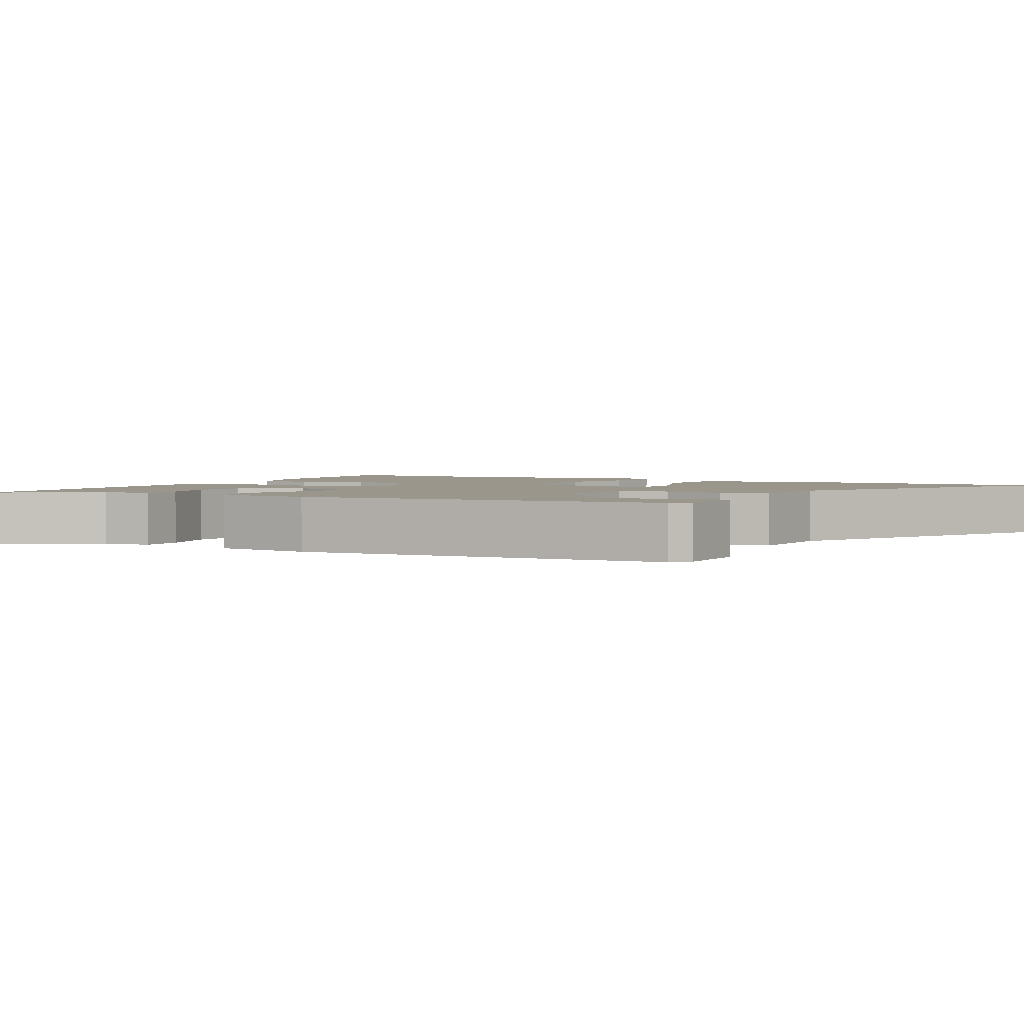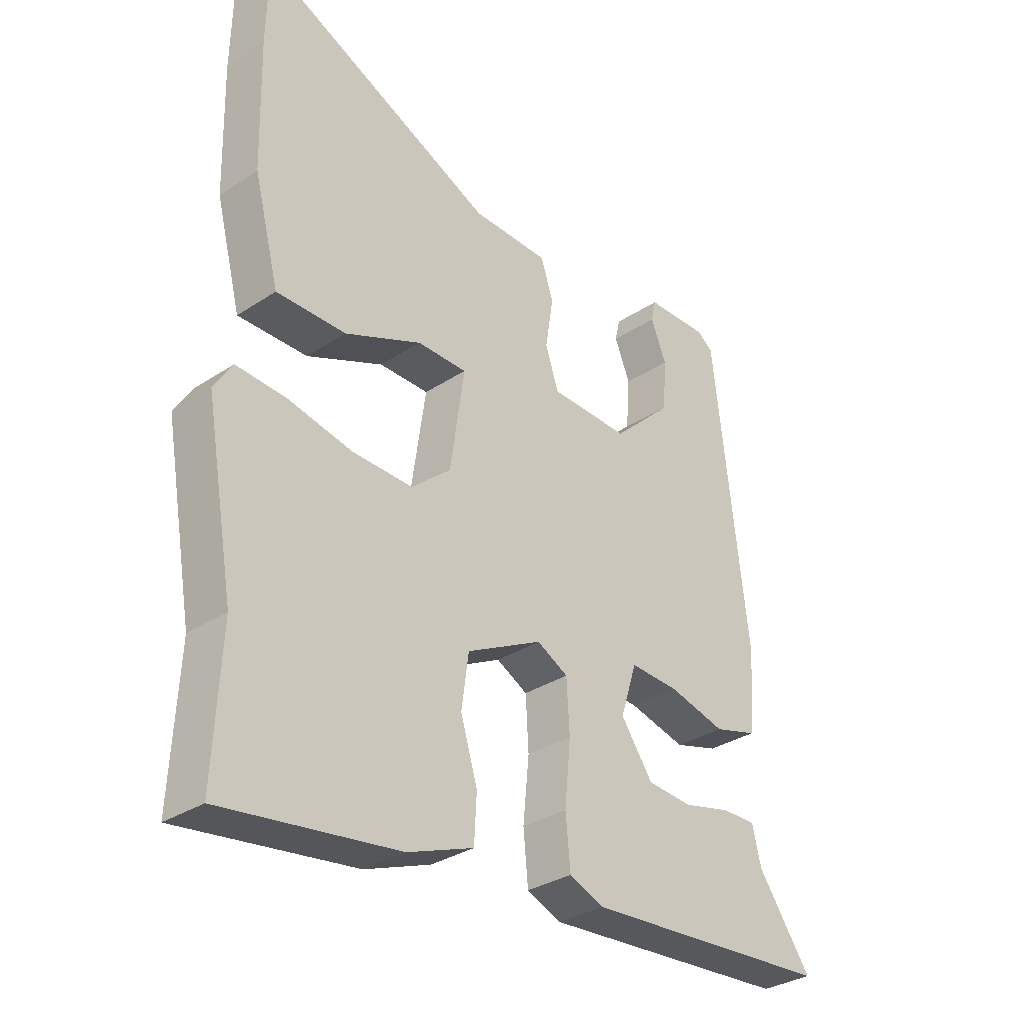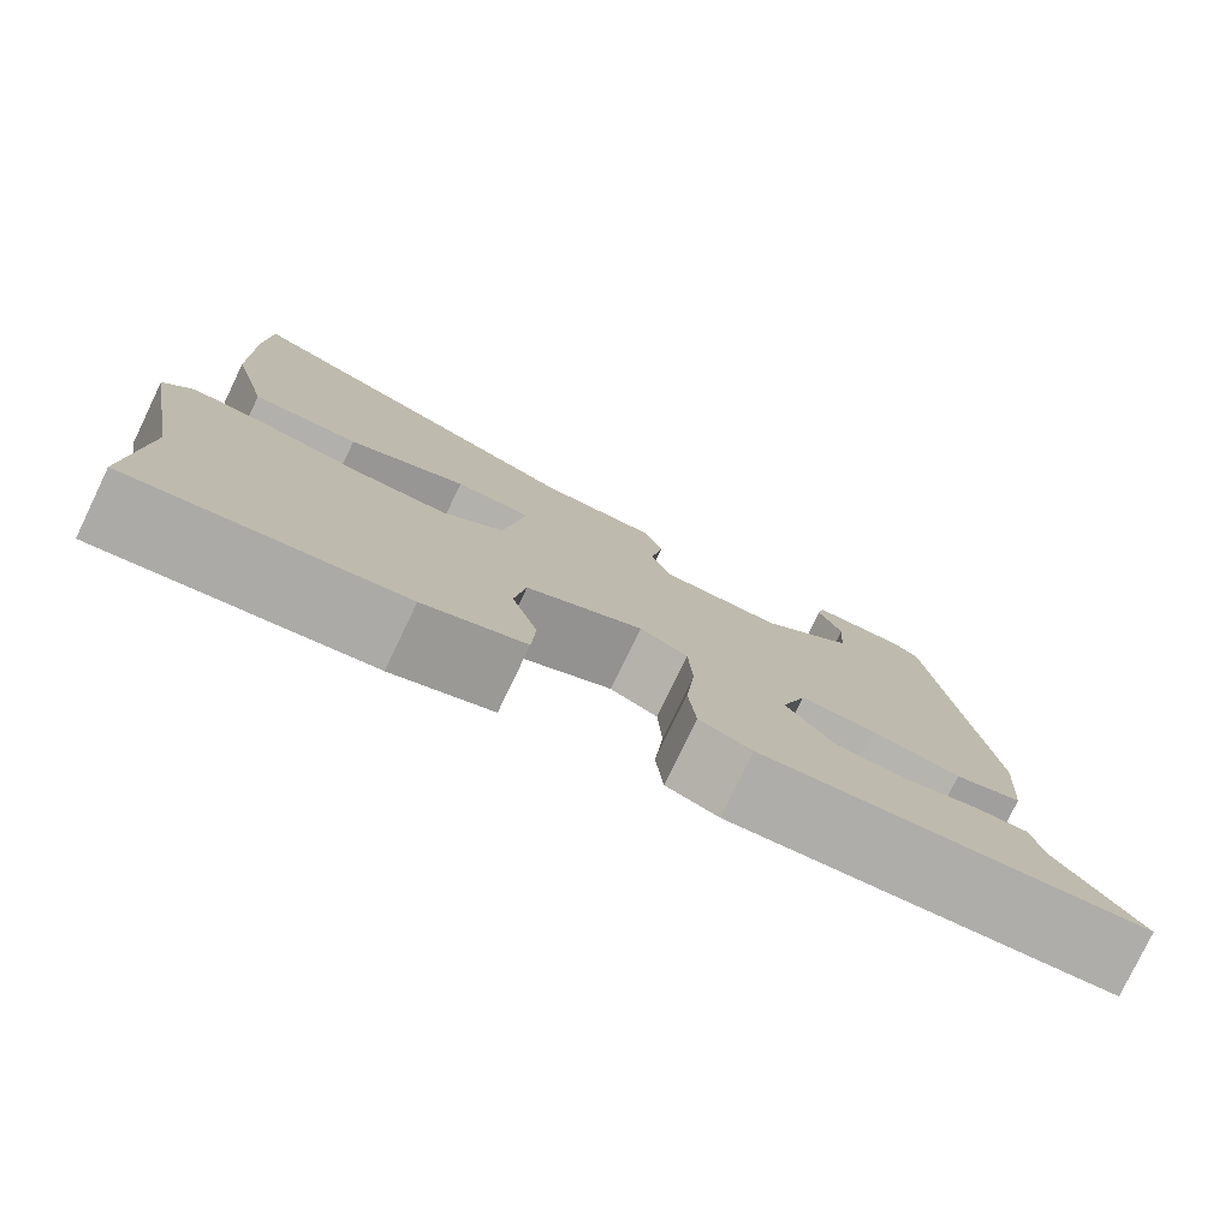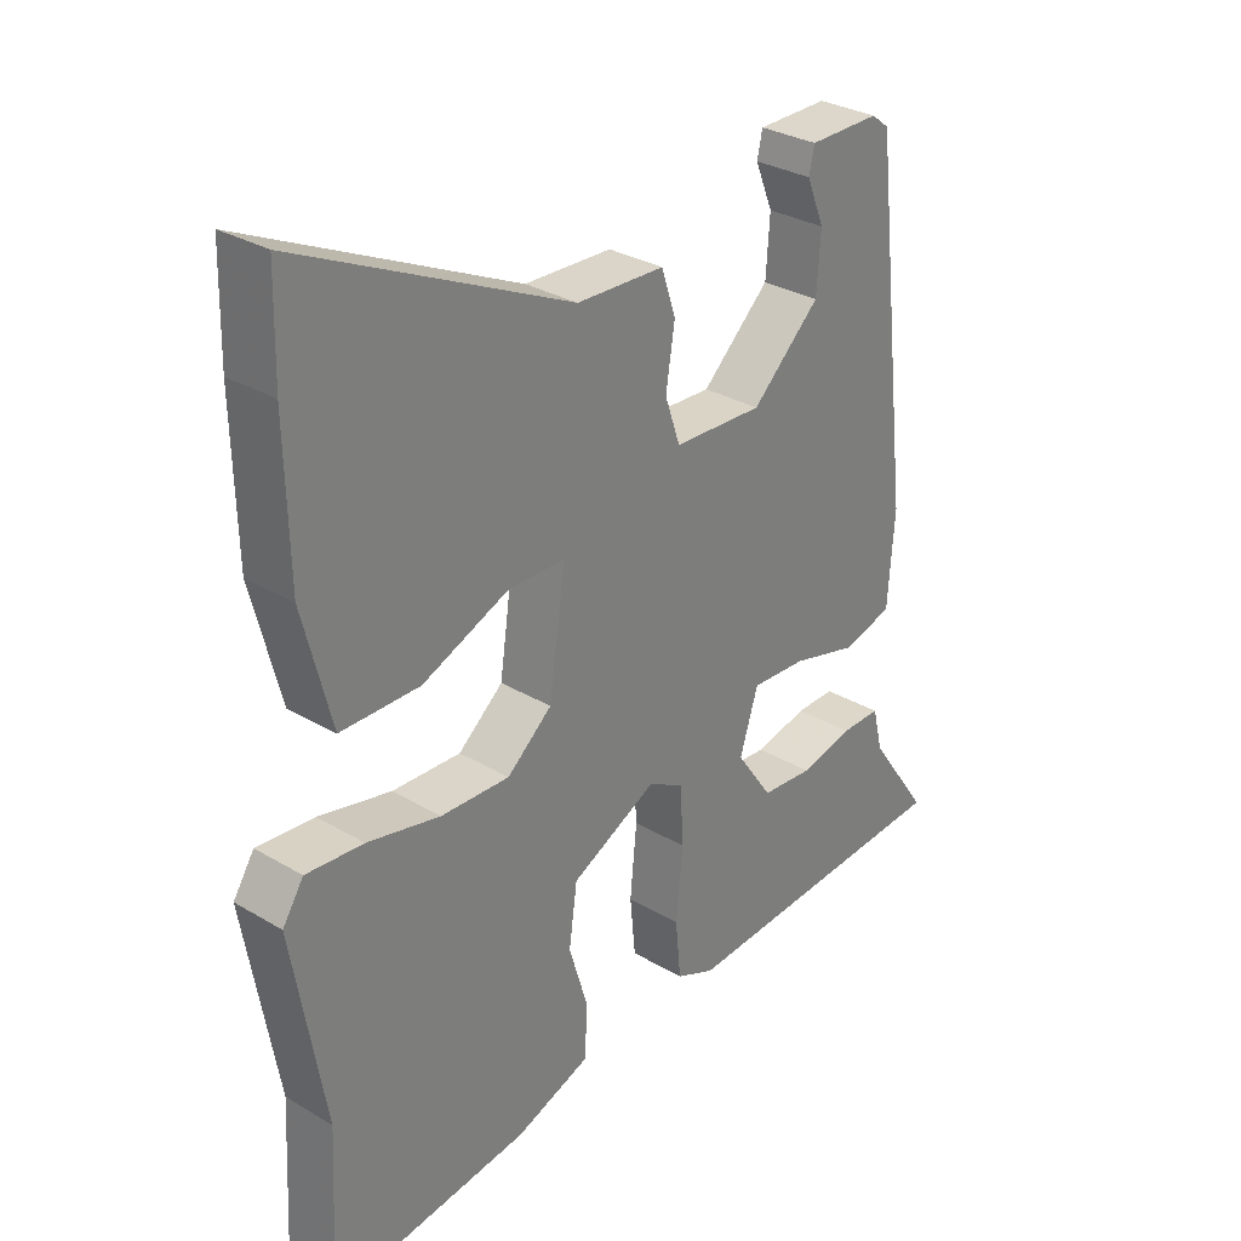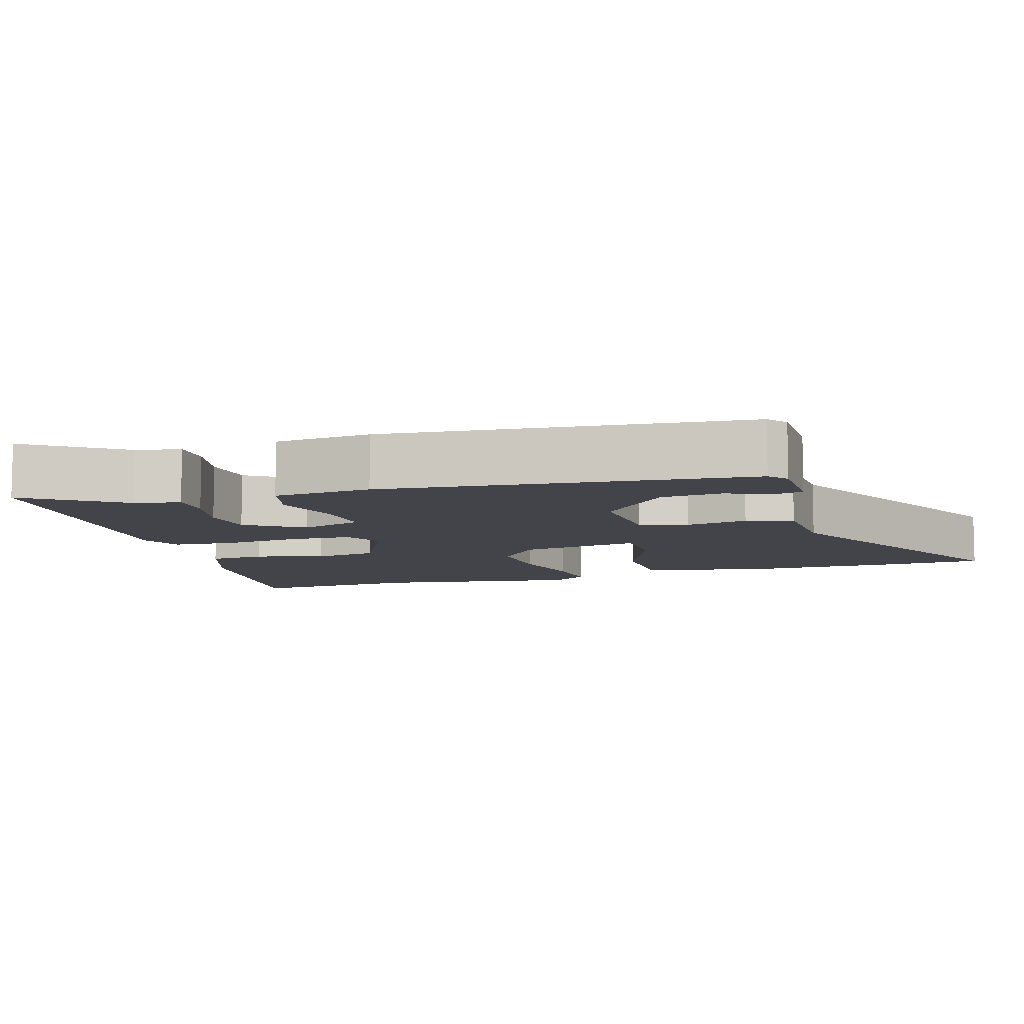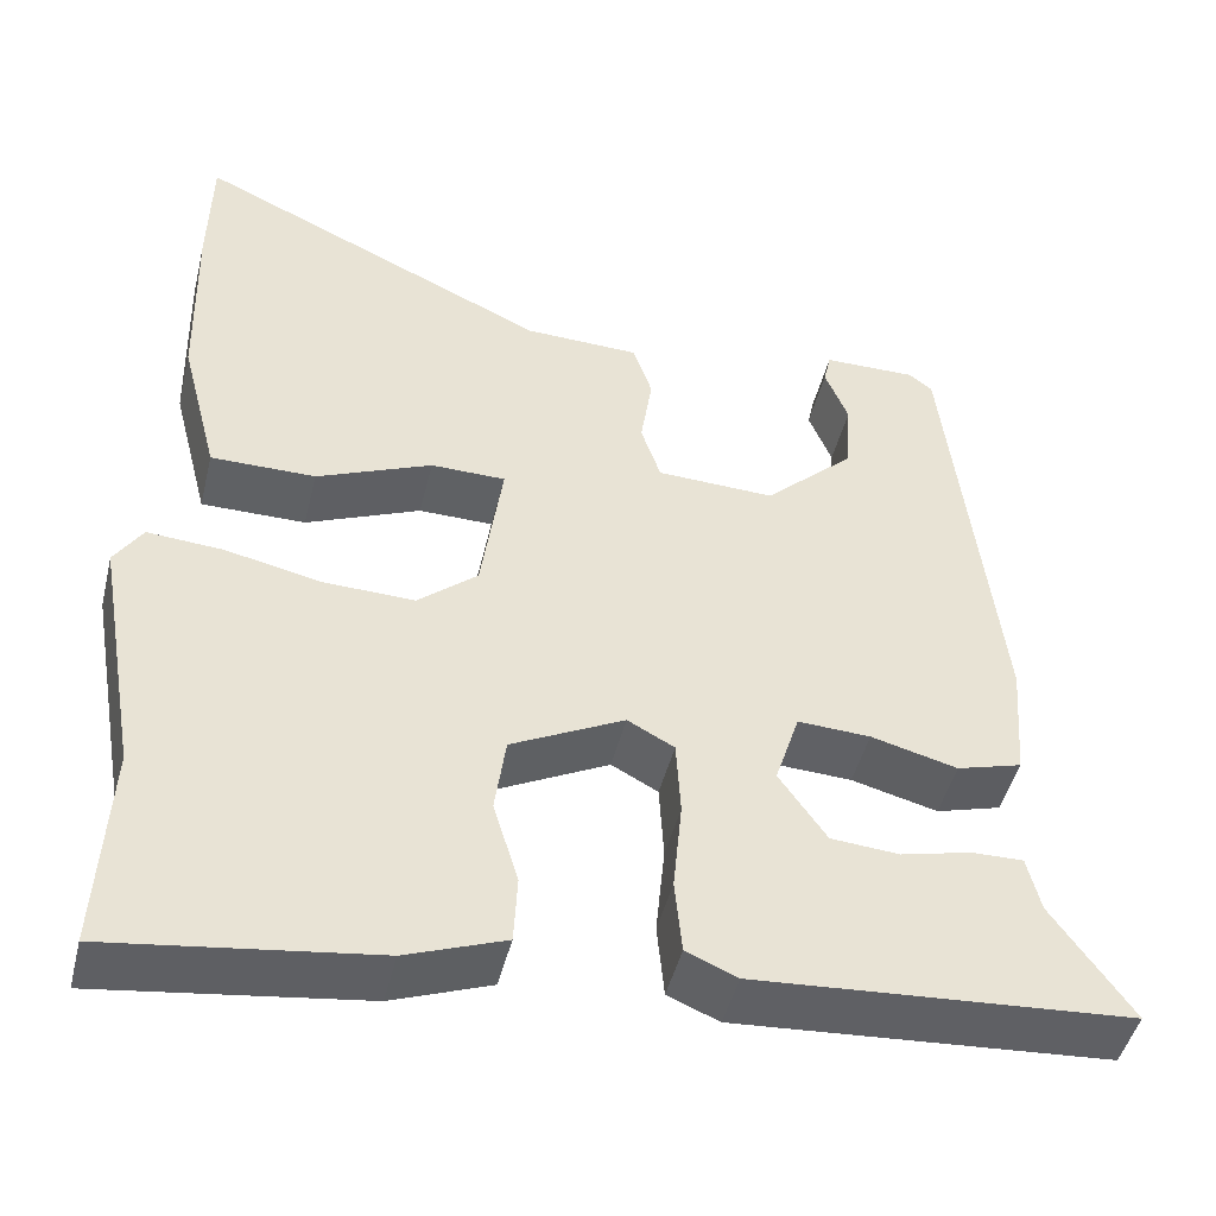
<metadata>
{"format":"obj","ext":"obj","renderer":"f3d","projection":"perspective","resolution":1024,"background":"white","views":[{"elev":2.4,"azim":-59.0,"up":"+Y"},{"elev":-32.0,"azim":132.9,"up":"+Z"},{"elev":-78.8,"azim":154.3,"up":"+Z"},{"elev":30.3,"azim":130.8,"up":"+Z"},{"elev":-8.5,"azim":-71.8,"up":"+Y"},{"elev":-46.4,"azim":166.3,"up":"+Z"}]}
</metadata>
<code>
v -0.544 0.07 -0.46
v -0.455 0.07 -0.334
v -0.44 0.07 -0.272
v -0.382 0.07 -0.273
v -0.304 0.07 -0.292
v -0.228 0.07 -0.286
v -0.175 0.07 -0.21
v -0.202 0.07 -0.125
v -0.283 0.07 -0.129
v -0.379 0.07 -0.154
v -0.452 0.07 -0.133
v -0.462 0.07 0
v -0.405 0.07 0.493
v -0.379 0.07 0.513
v -0.275 0.07 0.512
v -0.267 0.07 0.476
v -0.293 0.07 0.412
v -0.287 0.07 0.329
v -0.187 0.07 0.235
v -0.056 0.07 0.24
v -0.034 0.07 0.305
v -0.047 0.07 0.389
v -0.026 0.07 0.452
v 0.102 0.07 0.456
v 0.497 0.07 0.639
v 0.5 0.07 0.498
v 0.495 0.07 0.289
v 0.453 0.07 0.126
v 0.337 0.07 0.126
v 0.209 0.07 0.18
v 0.126 0.07 0.179
v 0.15 0.07 0.014
v 0.216 0.07 -0.042
v 0.317 0.07 -0.039
v 0.424 0.07 -0.016
v 0.508 0.07 -0.01
v 0.539 0.07 -0.058
v 0.491 0.07 -0.333
v 0.503 0.07 -0.566
v 0.21 0.07 -0.526
v 0.1 0.07 -0.485
v 0.096 0.07 -0.409
v 0.124 0.07 -0.317
v 0.112 0.07 -0.23
v -0.014 0.07 -0.166
v -0.066 0.07 -0.194
v -0.071 0.07 -0.279
v -0.061 0.07 -0.382
v -0.069 0.07 -0.465
v -0.126 0.07 -0.489
v -0.544 0 -0.46
v -0.455 0 -0.334
v -0.44 0 -0.272
v -0.382 0 -0.273
v -0.304 0 -0.292
v -0.228 0 -0.286
v -0.175 0 -0.21
v -0.202 0 -0.125
v -0.283 0 -0.129
v -0.379 0 -0.154
v -0.452 0 -0.133
v -0.462 0 0
v -0.405 0 0.493
v -0.379 0 0.513
v -0.275 0 0.512
v -0.267 0 0.476
v -0.293 0 0.412
v -0.287 0 0.329
v -0.187 0 0.235
v -0.056 0 0.24
v -0.034 0 0.305
v -0.047 0 0.389
v -0.026 0 0.452
v 0.102 0 0.456
v 0.497 0 0.639
v 0.5 0 0.498
v 0.495 0 0.289
v 0.453 0 0.126
v 0.337 0 0.126
v 0.209 0 0.18
v 0.126 0 0.179
v 0.15 0 0.014
v 0.216 0 -0.042
v 0.317 0 -0.039
v 0.424 0 -0.016
v 0.508 0 -0.01
v 0.539 0 -0.058
v 0.491 0 -0.333
v 0.503 0 -0.566
v 0.21 0 -0.526
v 0.1 0 -0.485
v 0.096 0 -0.409
v 0.124 0 -0.317
v 0.112 0 -0.23
v -0.014 0 -0.166
v -0.066 0 -0.194
v -0.071 0 -0.279
v -0.061 0 -0.382
v -0.069 0 -0.465
v -0.126 0 -0.489
f 47 48 49 50
f 46 47 50
f 40 41 42 43
f 38 39 40 43
f 38 43 44
f 37 38 44 45
f 34 35 36 37
f 33 34 37 45
f 27 28 29 30
f 27 30 31
f 24 25 26 27
f 24 27 31
f 21 22 23 24
f 20 21 24 31
f 19 20 31 32
f 14 15 16 17
f 14 17 18
f 13 14 18
f 12 13 18
f 9 10 11 12
f 8 9 12 18
f 7 8 18 19
f 2 3 4 5
f 2 5 6
f 1 2 6
f 50 1 6
f 46 50 6 7
f 32 33 45 46
f 7 19 32 46
f 100 99 98 97
f 100 97 96
f 93 92 91 90
f 93 90 89 88
f 94 93 88
f 95 94 88 87
f 87 86 85 84
f 95 87 84 83
f 80 79 78 77
f 81 80 77
f 77 76 75 74
f 81 77 74
f 74 73 72 71
f 81 74 71 70
f 82 81 70 69
f 67 66 65 64
f 68 67 64
f 68 64 63
f 68 63 62
f 62 61 60 59
f 68 62 59 58
f 69 68 58 57
f 55 54 53 52
f 56 55 52
f 56 52 51
f 56 51 100
f 57 56 100 96
f 96 95 83 82
f 96 82 69 57
f 1 51 52 2
f 2 52 53 3
f 3 53 54 4
f 4 54 55 5
f 5 55 56 6
f 6 56 57 7
f 7 57 58 8
f 8 58 59 9
f 9 59 60 10
f 10 60 61 11
f 11 61 62 12
f 12 62 63 13
f 13 63 64 14
f 14 64 65 15
f 15 65 66 16
f 16 66 67 17
f 17 67 68 18
f 18 68 69 19
f 19 69 70 20
f 20 70 71 21
f 21 71 72 22
f 22 72 73 23
f 23 73 74 24
f 24 74 75 25
f 25 75 76 26
f 26 76 77 27
f 27 77 78 28
f 28 78 79 29
f 29 79 80 30
f 30 80 81 31
f 31 81 82 32
f 32 82 83 33
f 33 83 84 34
f 34 84 85 35
f 35 85 86 36
f 36 86 87 37
f 37 87 88 38
f 38 88 89 39
f 39 89 90 40
f 40 90 91 41
f 41 91 92 42
f 42 92 93 43
f 43 93 94 44
f 44 94 95 45
f 45 95 96 46
f 46 96 97 47
f 47 97 98 48
f 48 98 99 49
f 49 99 100 50
f 50 100 51 1

</code>
